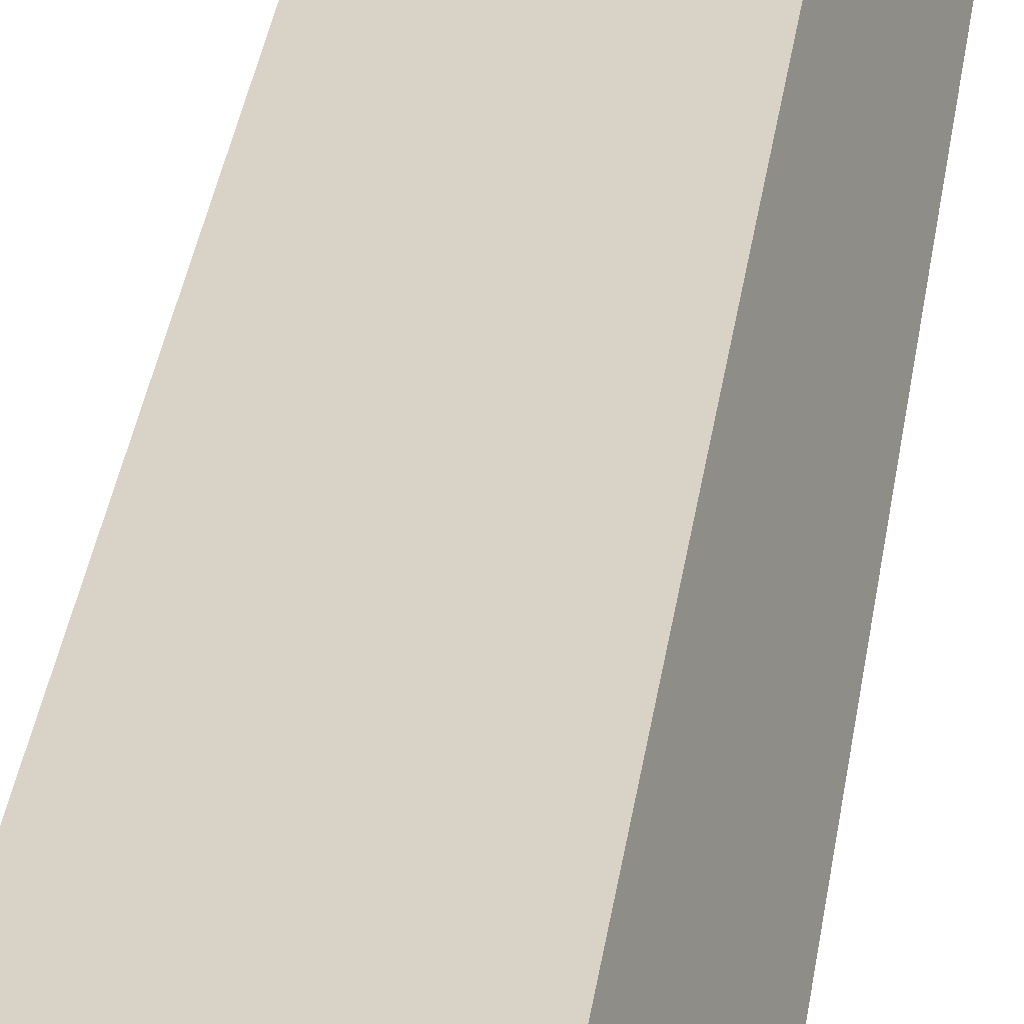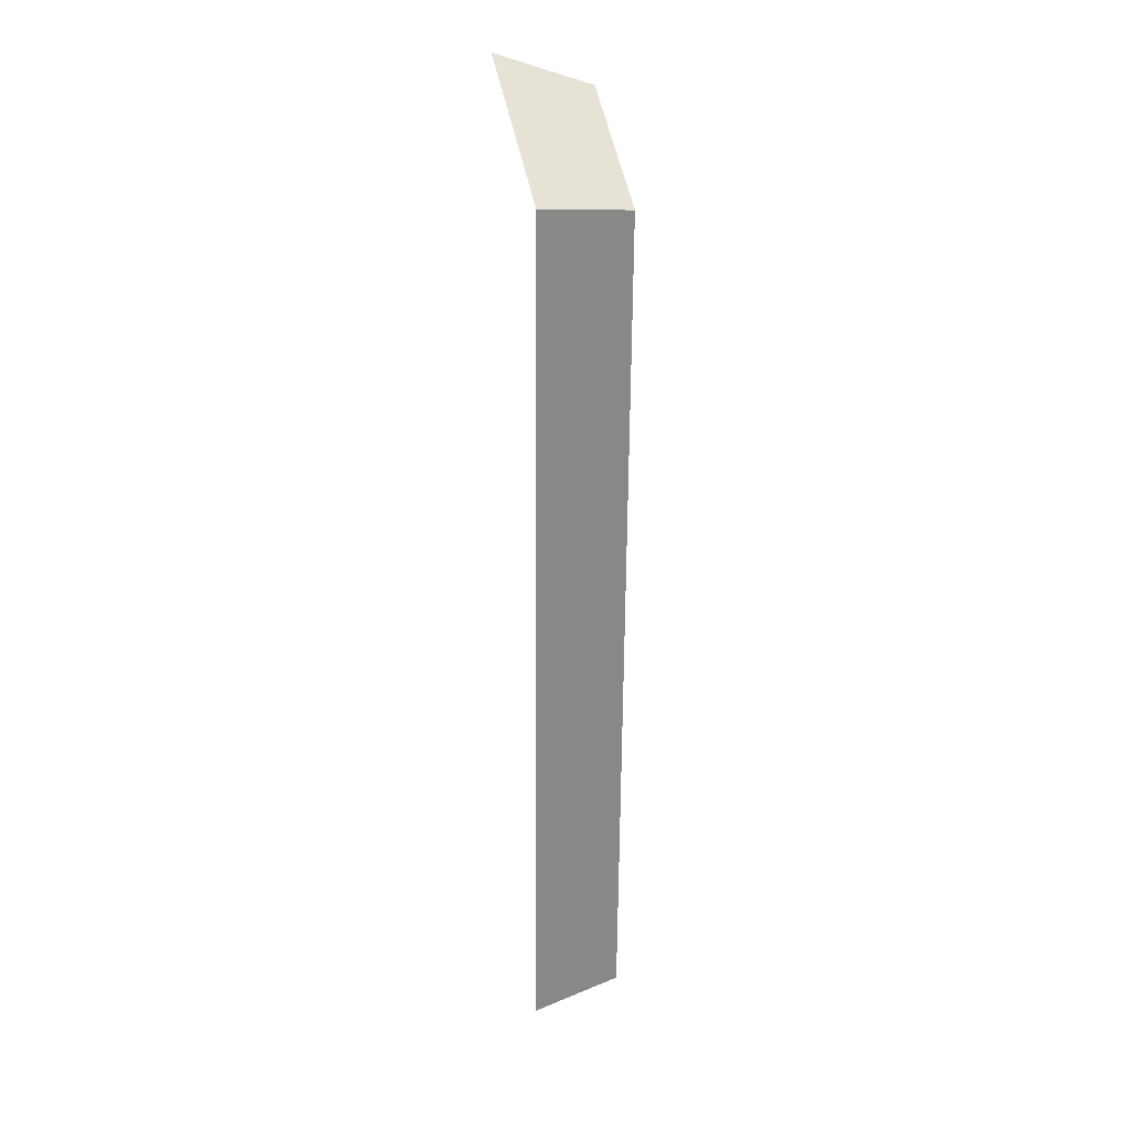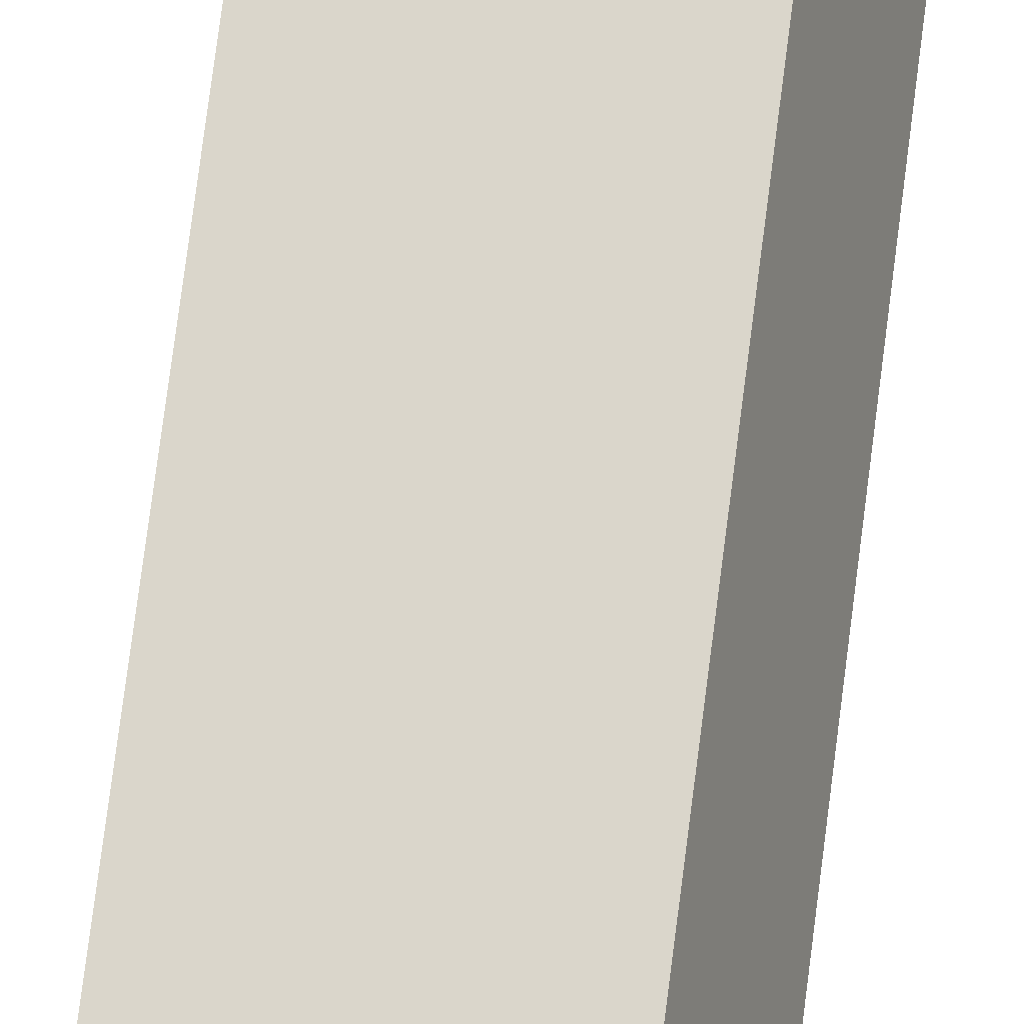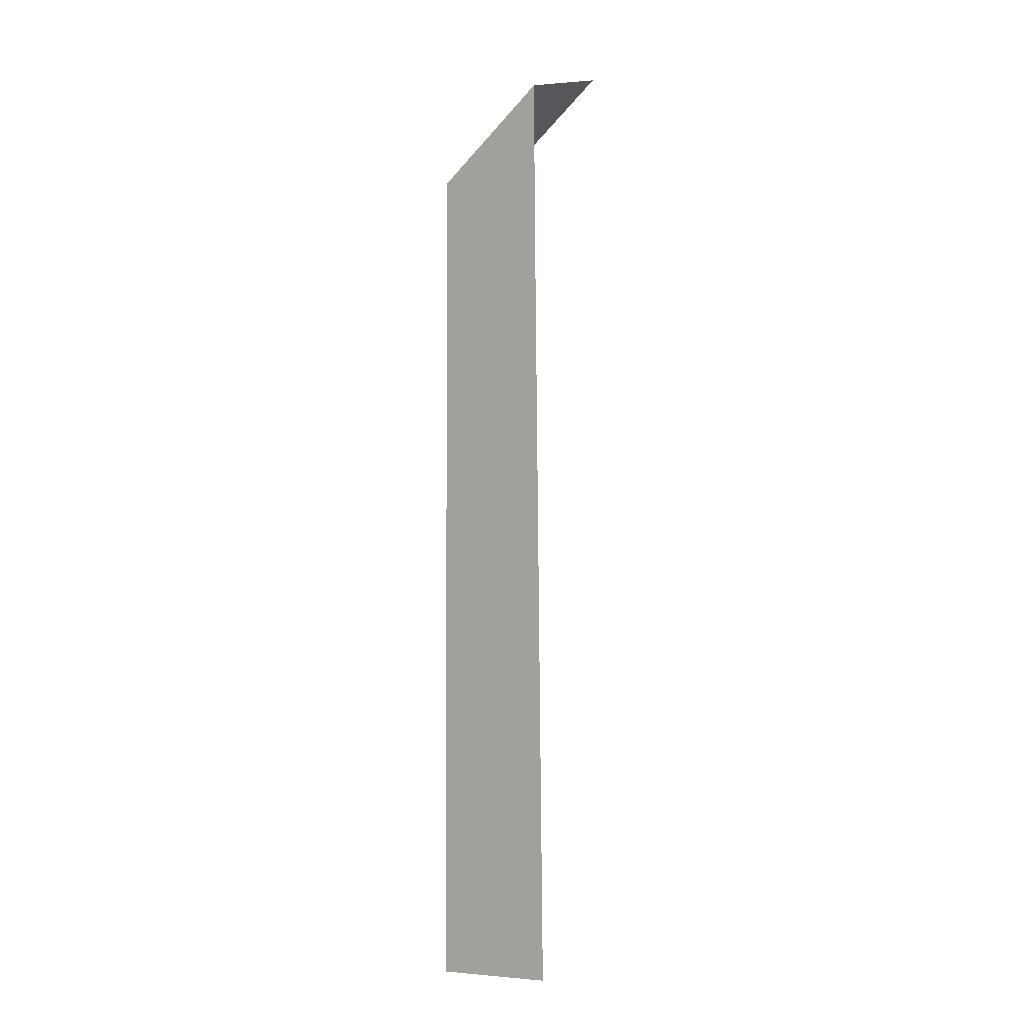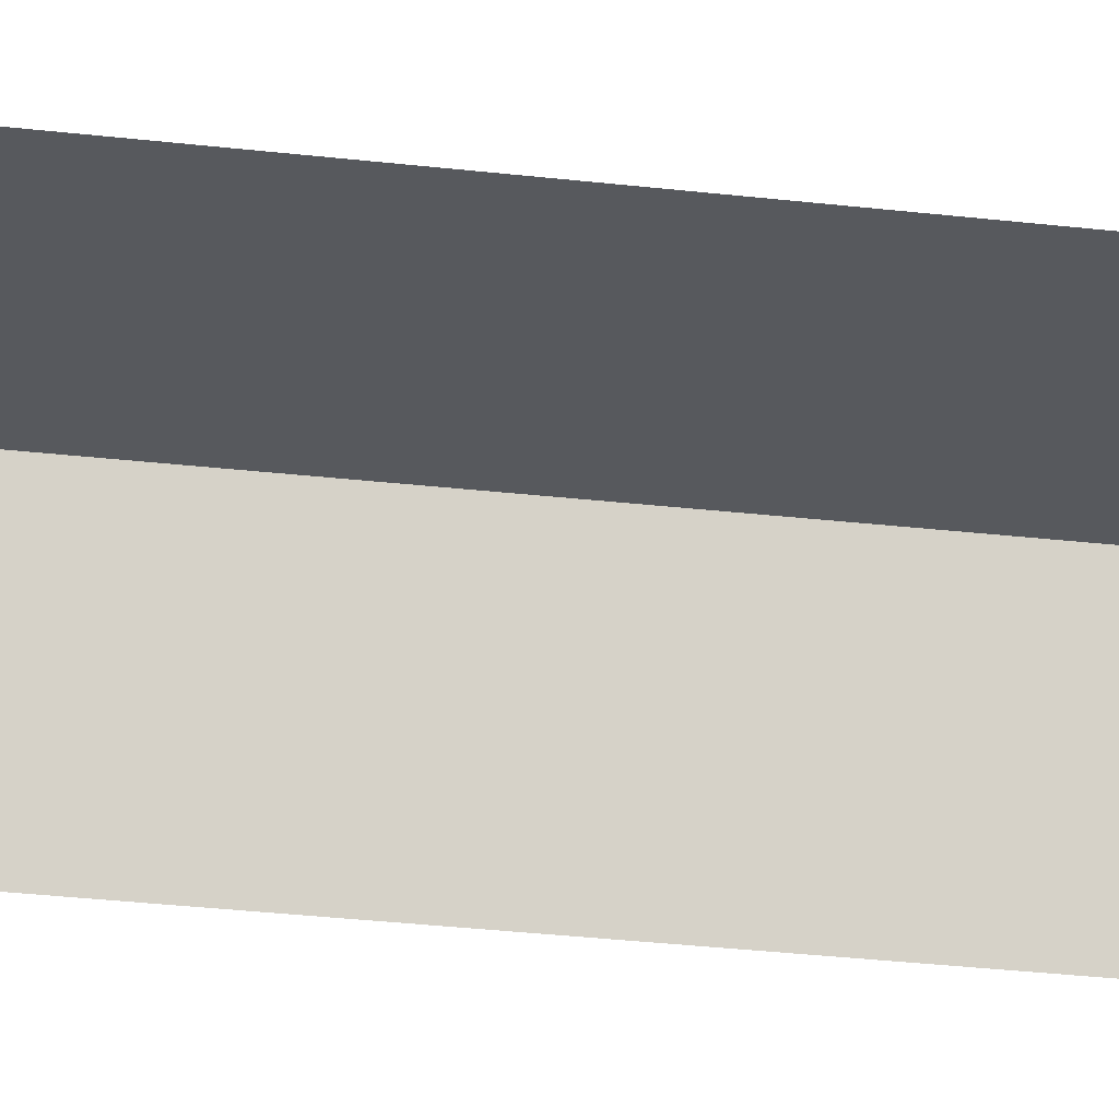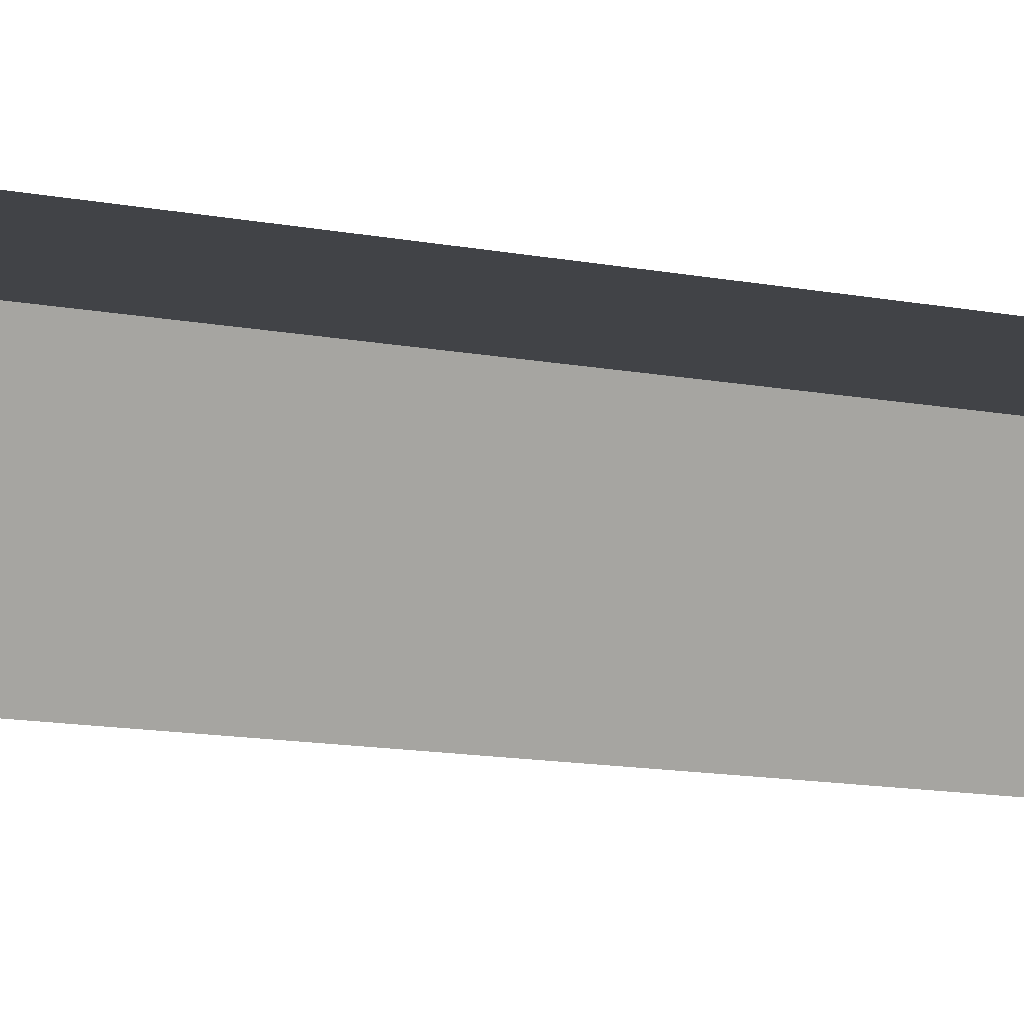
<metadata>
{"format":"obj","ext":"obj","renderer":"f3d","projection":"perspective","resolution":1024,"background":"white","views":[{"elev":28.7,"azim":-173.2,"up":"+Z"},{"elev":28.0,"azim":-103.5,"up":"+Y"},{"elev":73.9,"azim":-172.7,"up":"+Z"},{"elev":-9.3,"azim":45.1,"up":"+Y"},{"elev":-31.0,"azim":80.0,"up":"+Z"},{"elev":-8.6,"azim":54.2,"up":"+Z"}]}
</metadata>
<code>
g hex12_1
v 0.5402 0.2527 0.007934
v 0.5495 0.2475 0.03558
v 0.5494 0.0004998 0.03386
v 0.5401 0.0006966 0.006176
v 0.5413 0.0006712 0.009756
v 0.5874 0.28 0.006919
v 0.5875 0.2781 0.01218
v 0.5881 0.2698 0.03475
v 0.589 0.0004913 0.03285
v 0.5881 0.2253 0.03444
v 0.5402 0.2527 0.007934
v 0.5495 0.2475 0.03558
v 0.5495 0.2475 0.03558
v 0.5881 0.2698 0.03475
v 0.5494 0.0004998 0.03386
g hex12_1_0
f 5 3 2
f 2 4 5
f 2 1 4
f 7 6 11
f 11 12 7
f 12 8 7
f 14 13 10
f 10 13 15
f 9 10 15

</code>
